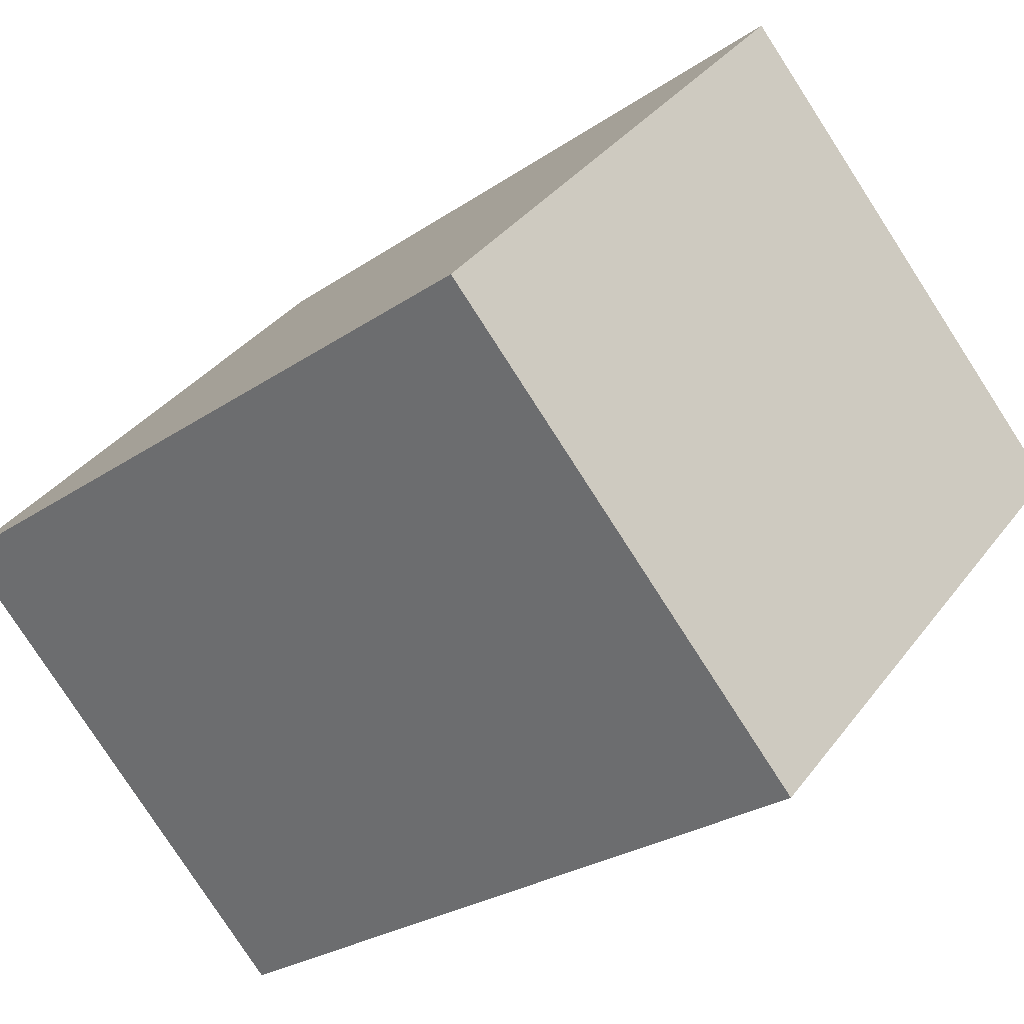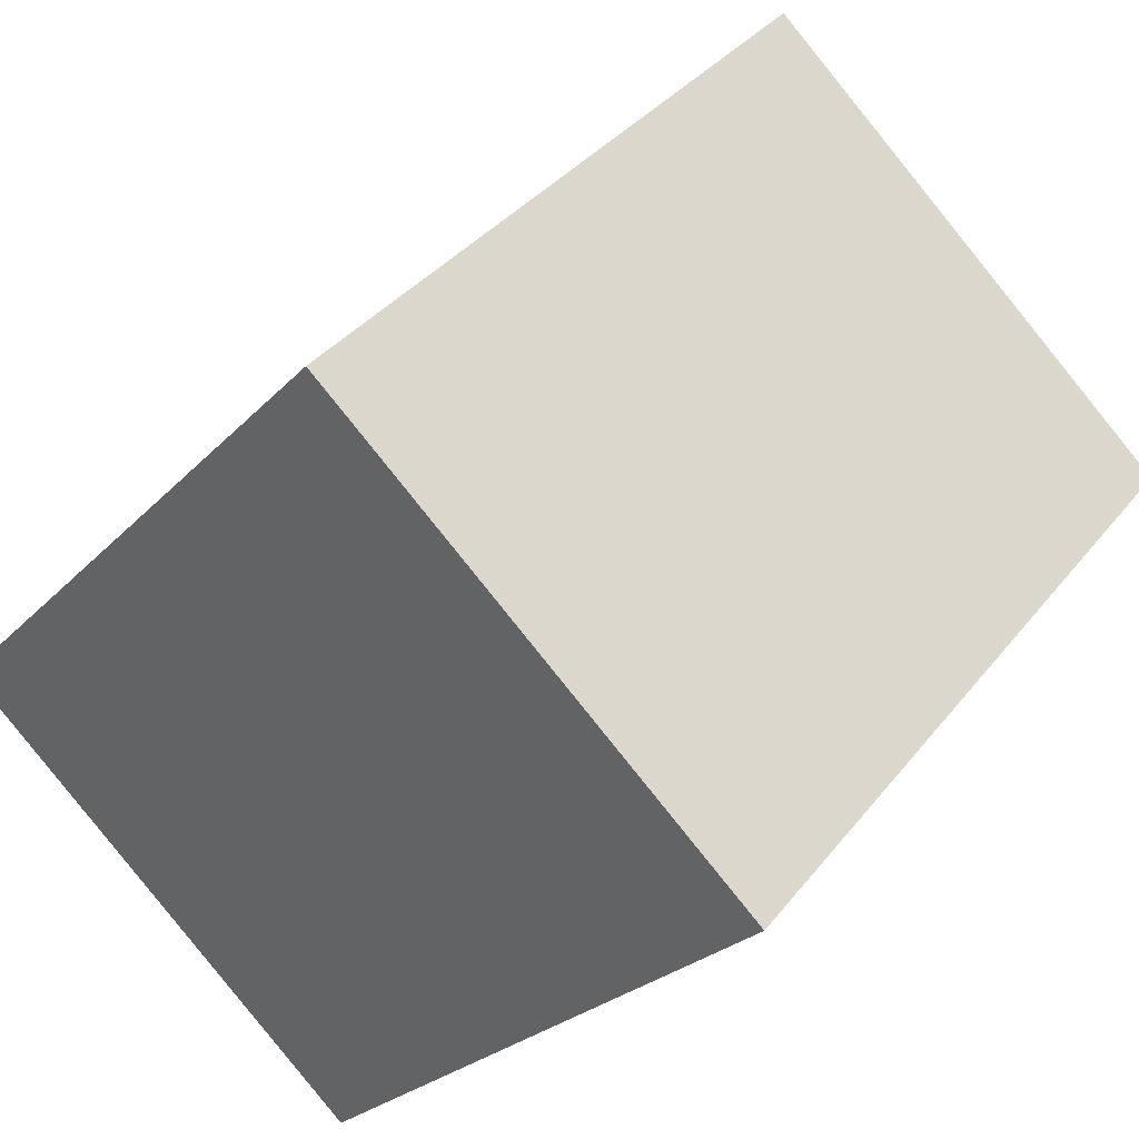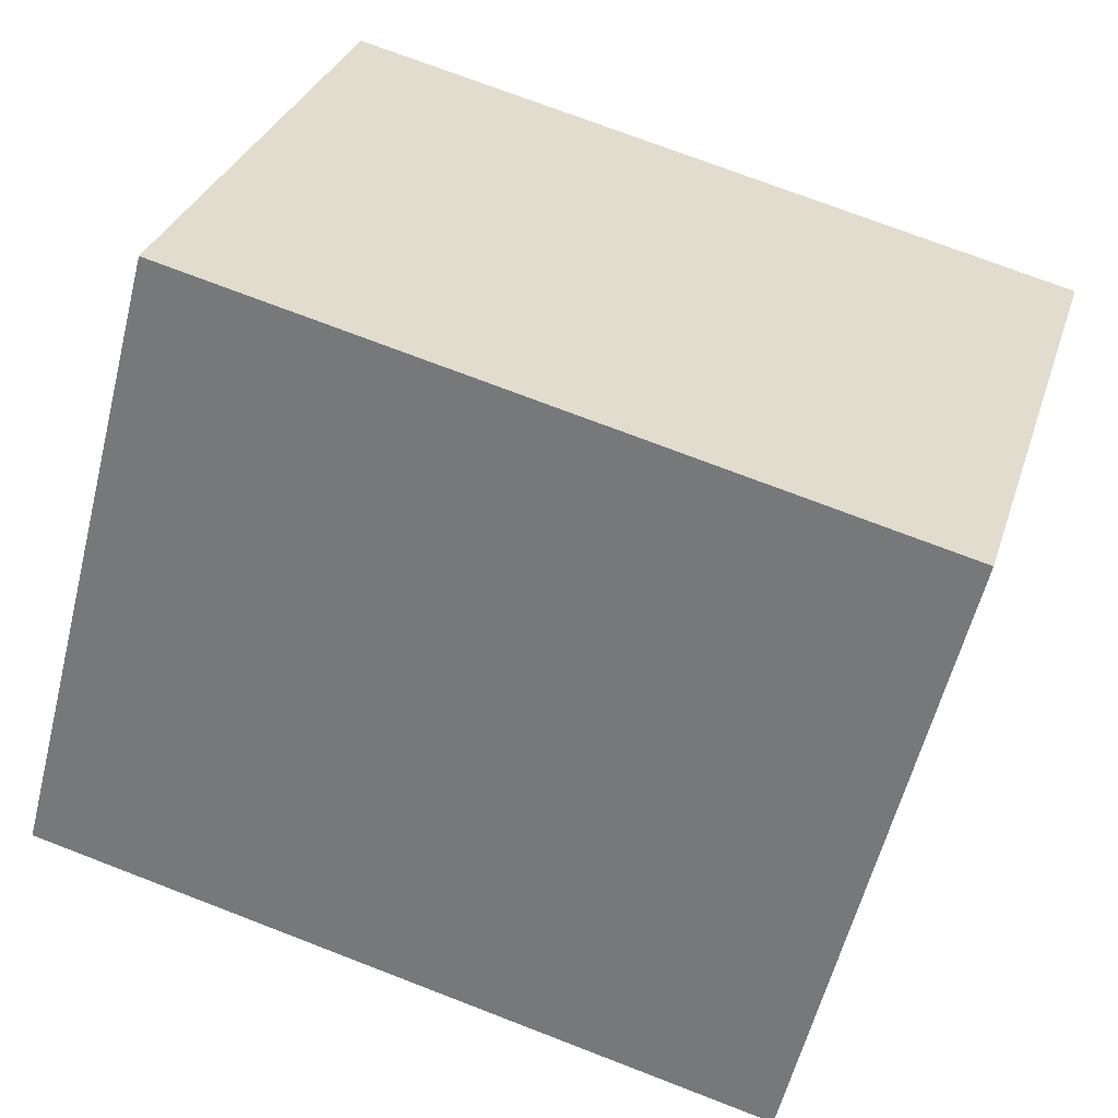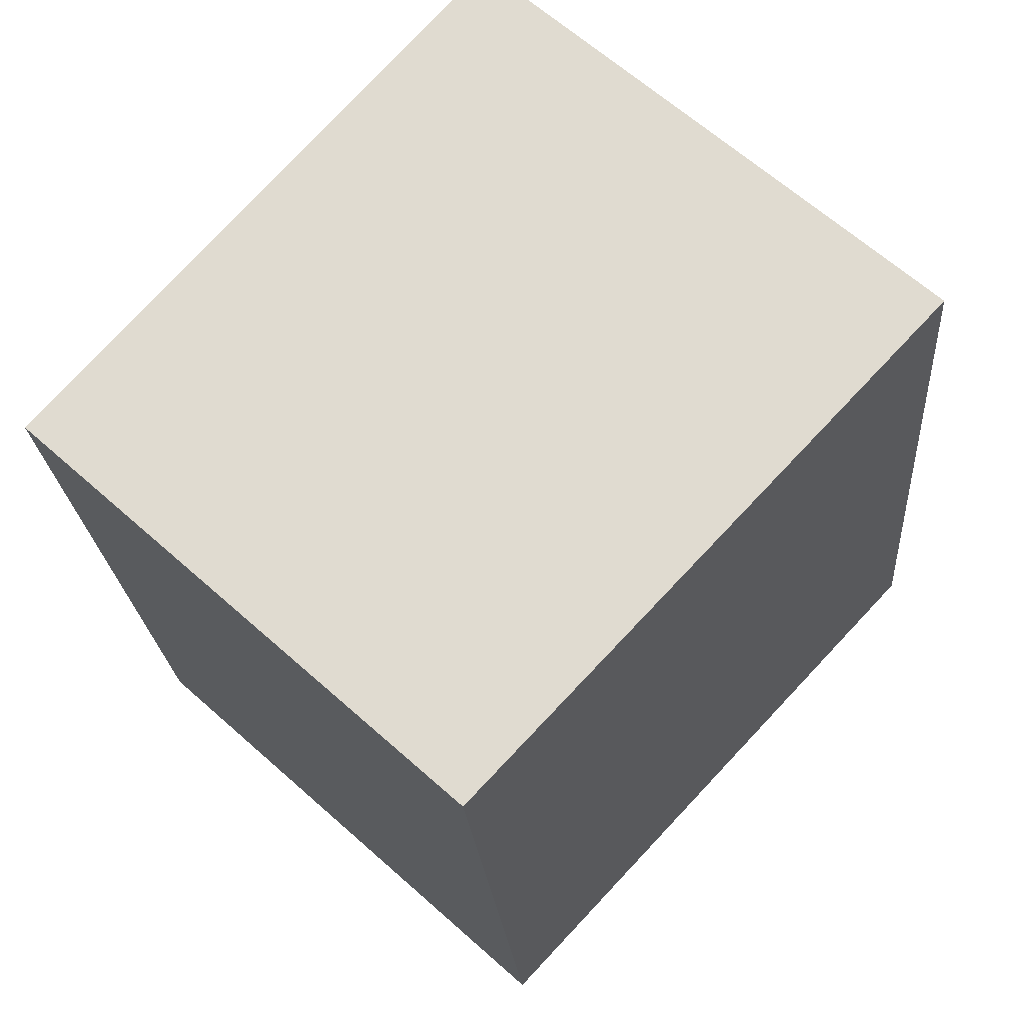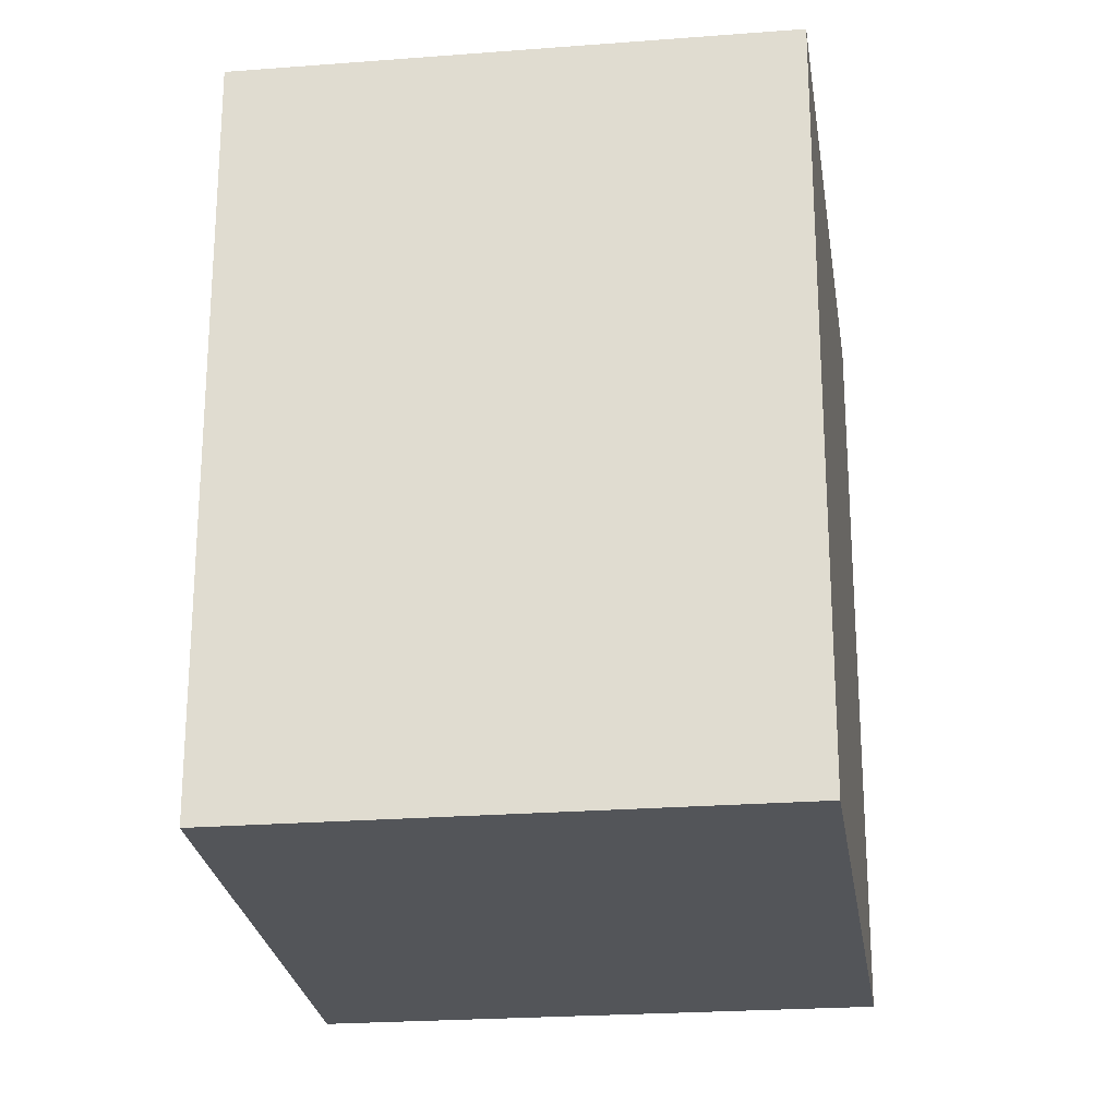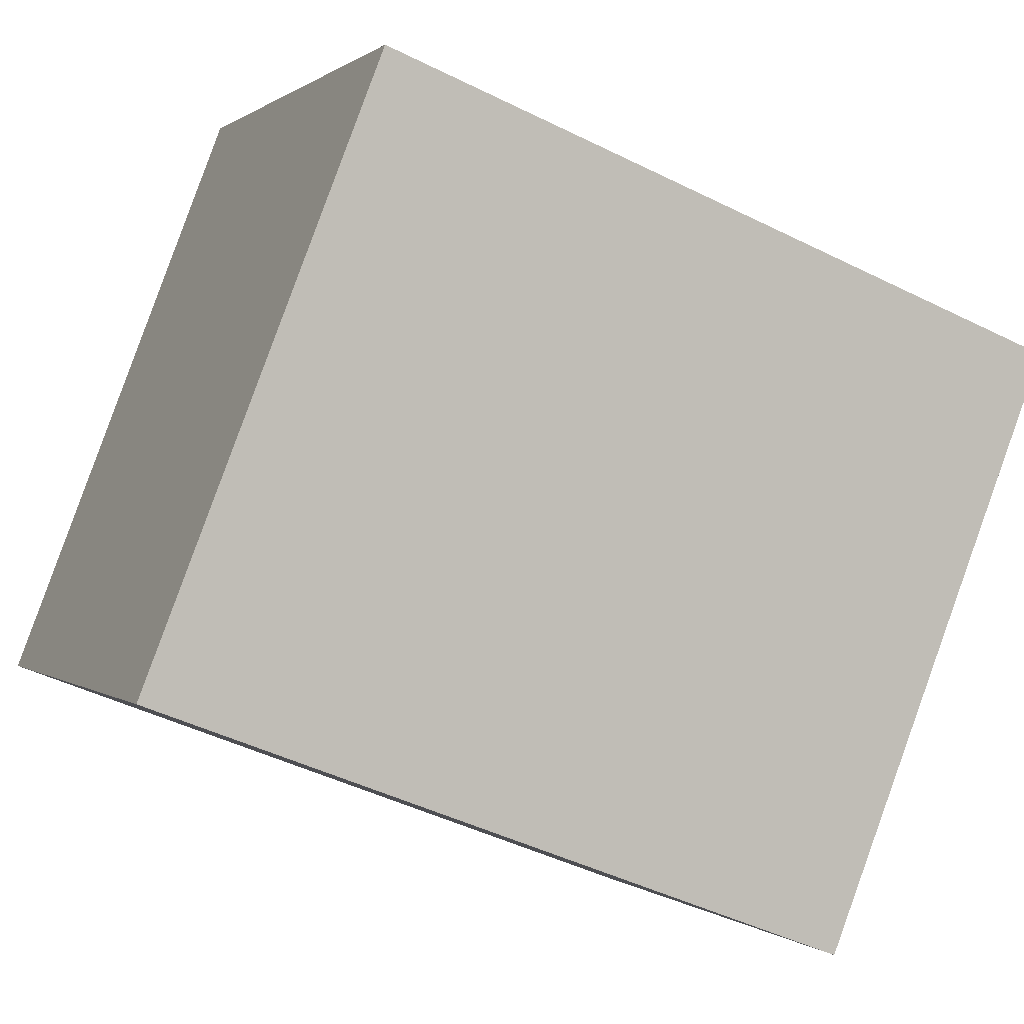
<metadata>
{"format":"obj","ext":"obj","renderer":"f3d","projection":"perspective","resolution":1024,"background":"white","views":[{"elev":-26.4,"azim":136.9,"up":"+Z"},{"elev":35.9,"azim":-147.3,"up":"+Z"},{"elev":73.0,"azim":111.1,"up":"+Z"},{"elev":-21.9,"azim":-175.9,"up":"+Z"},{"elev":-24.3,"azim":145.2,"up":"+Y"},{"elev":-45.7,"azim":-119.8,"up":"+Z"}]}
</metadata>
<code>
v  3.435 3.054 -0.404
v  0 3.054 1.87e-16
v  1.718 3.054 1.534
v  1.779 3.054 -1.899
v  0 0 0
v  1.718 -9.393e-17 1.534
v  3.435 2.474e-17 -0.404
v  1.779 1.163e-16 -1.899
g defaultobject
f 1 2 3
f 2 1 4
f 5 3 2
f 3 5 6
f 6 1 3
f 1 6 7
f 7 4 1
f 4 7 8
f 8 2 4
f 2 8 5
f 8 6 5
f 6 8 7

</code>
